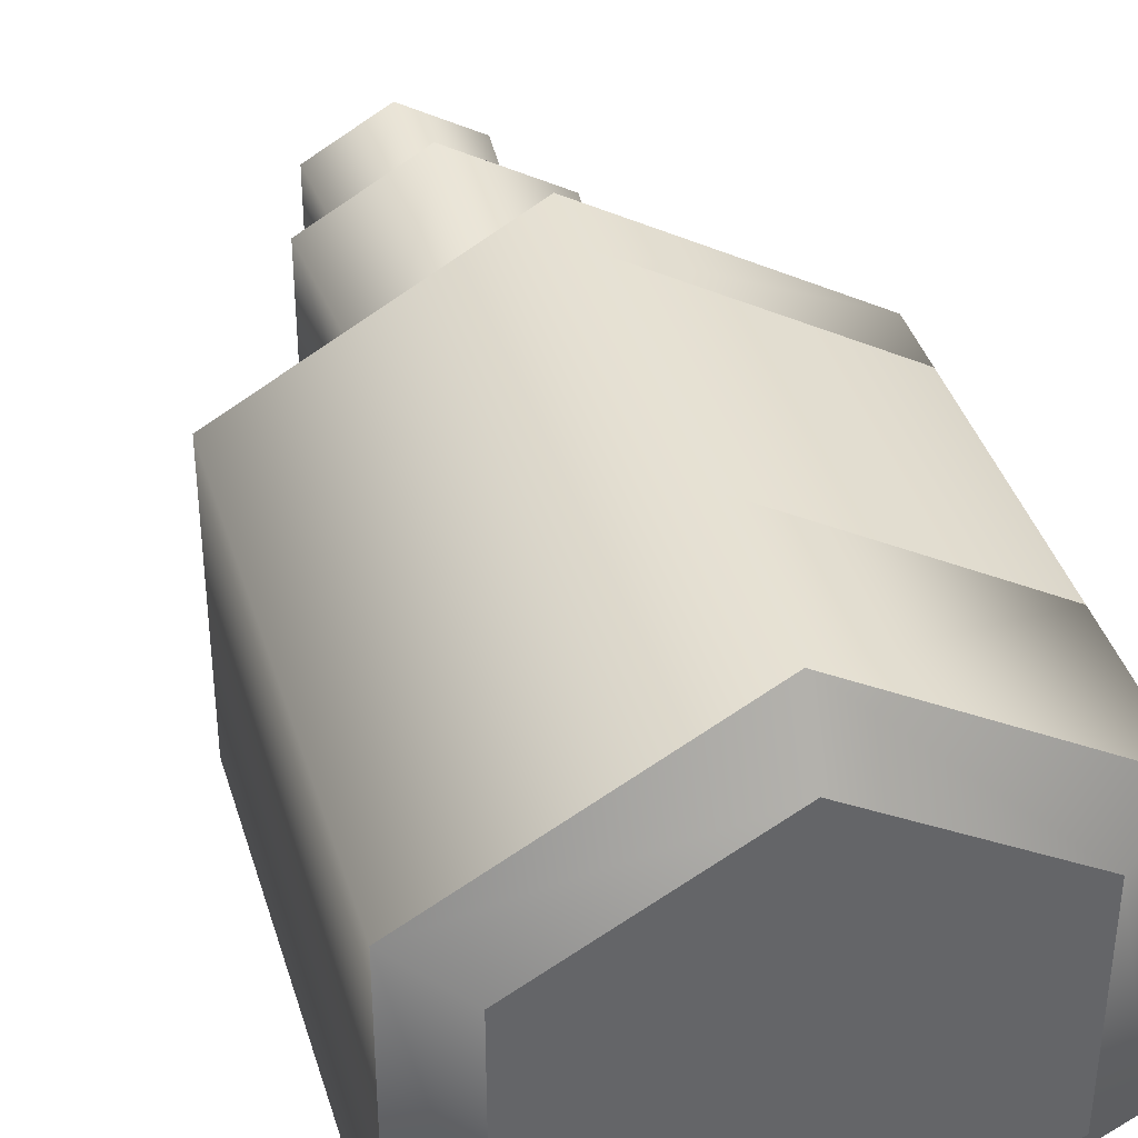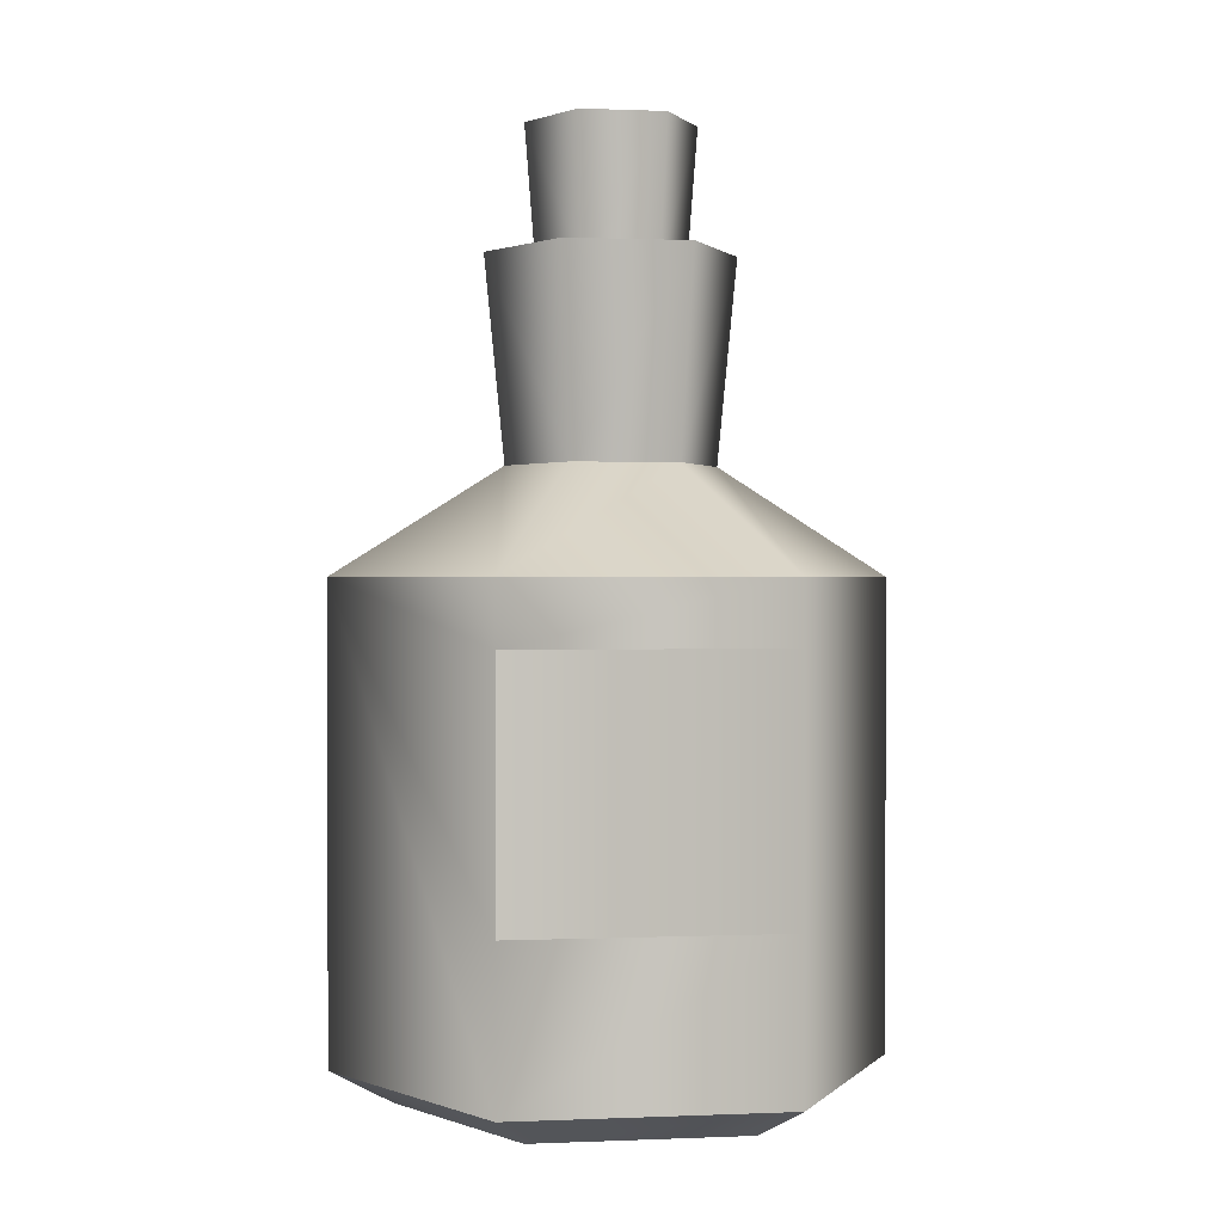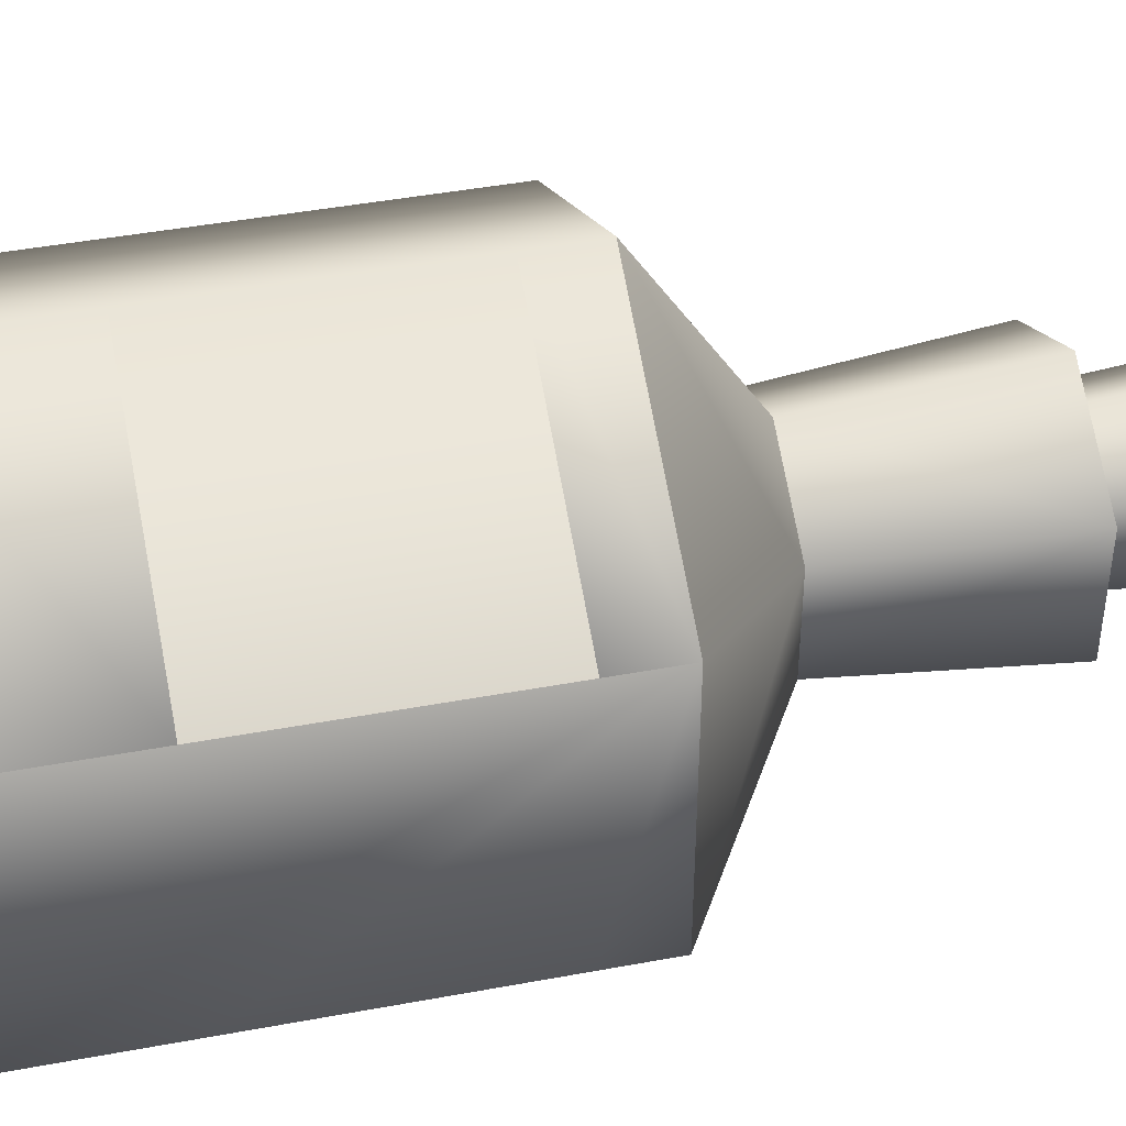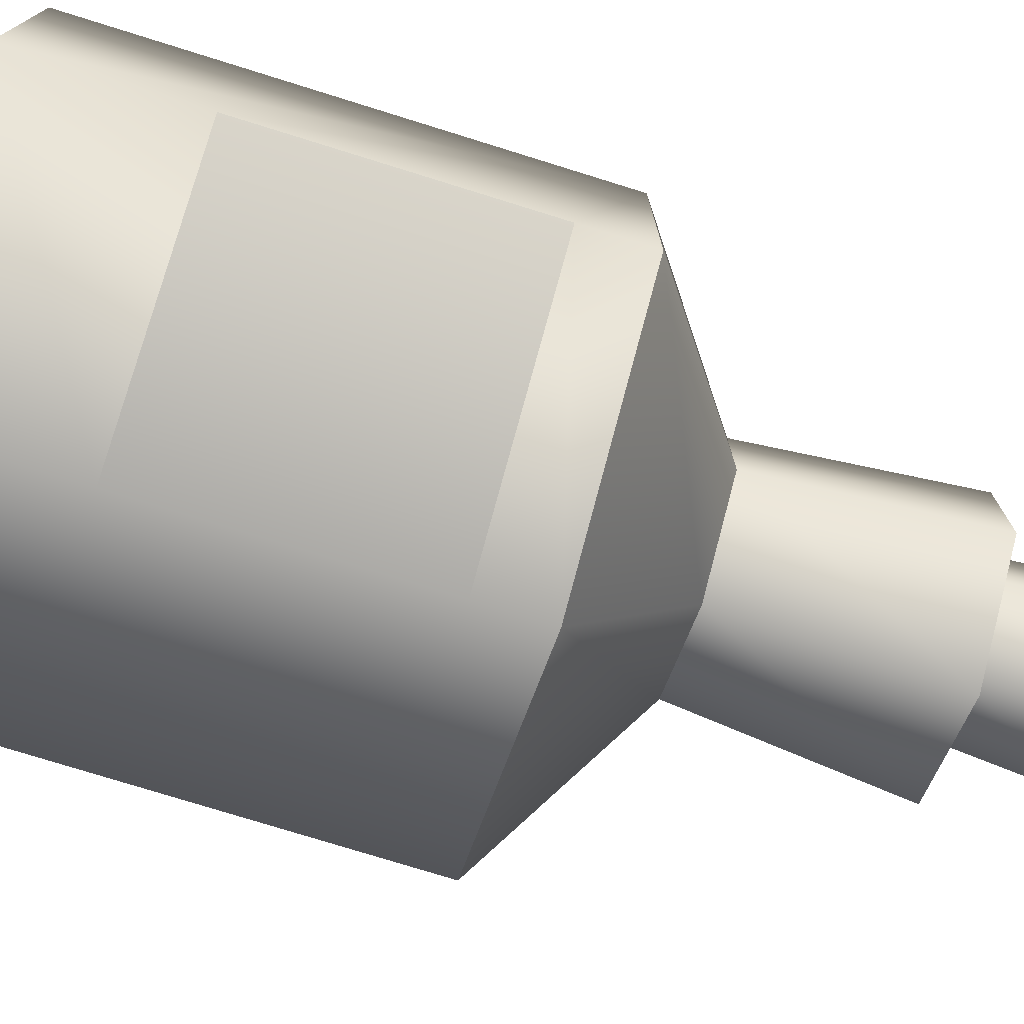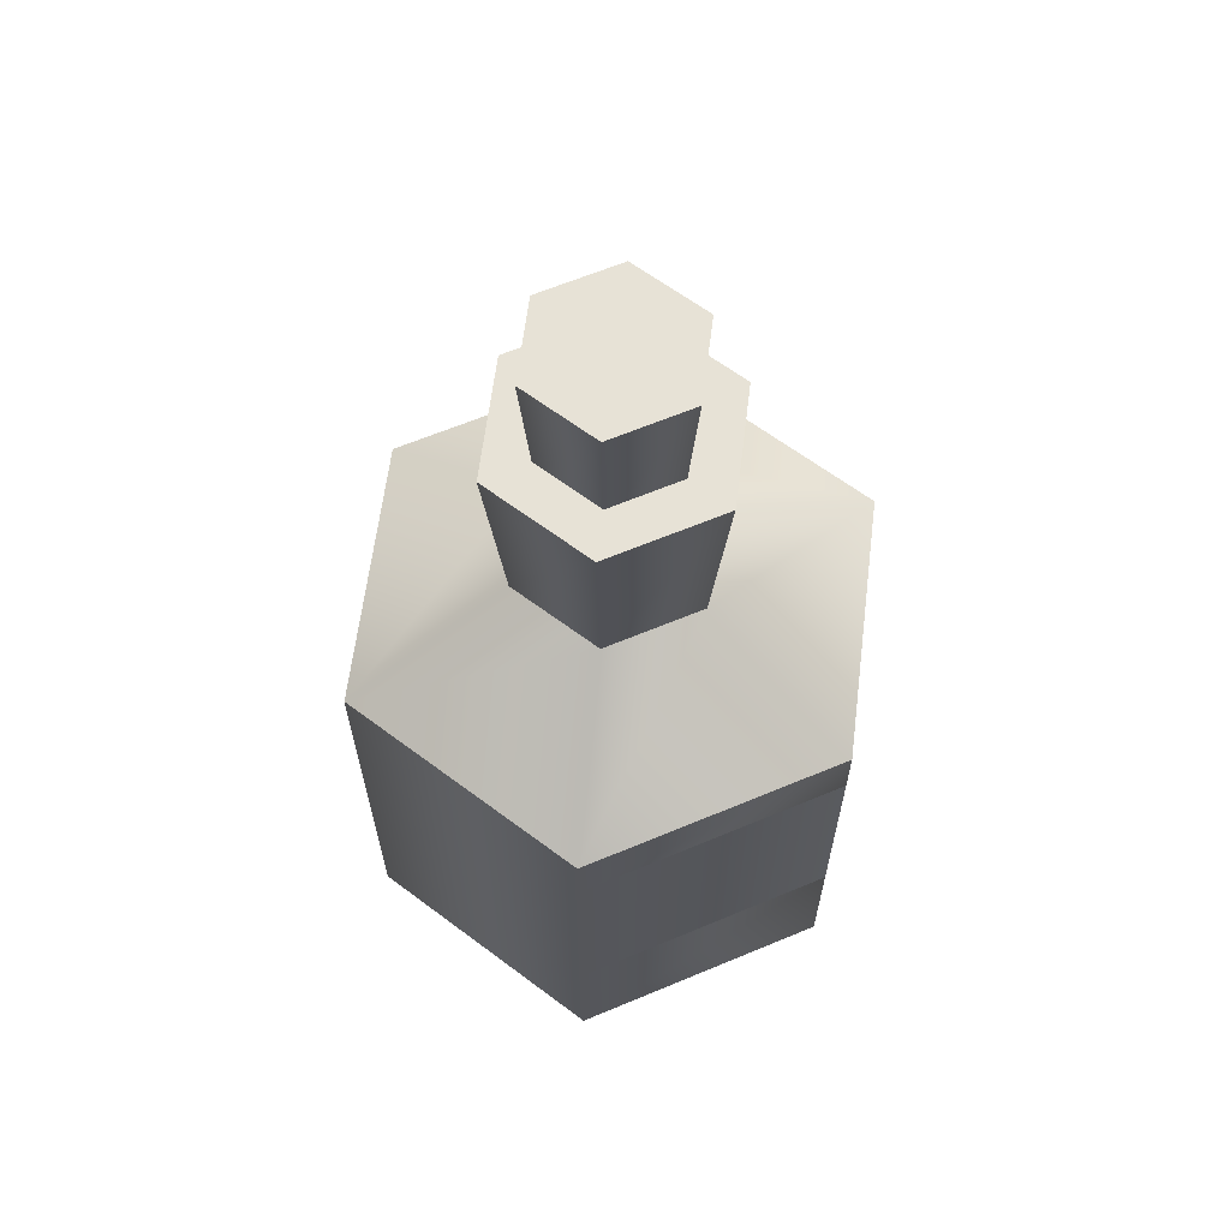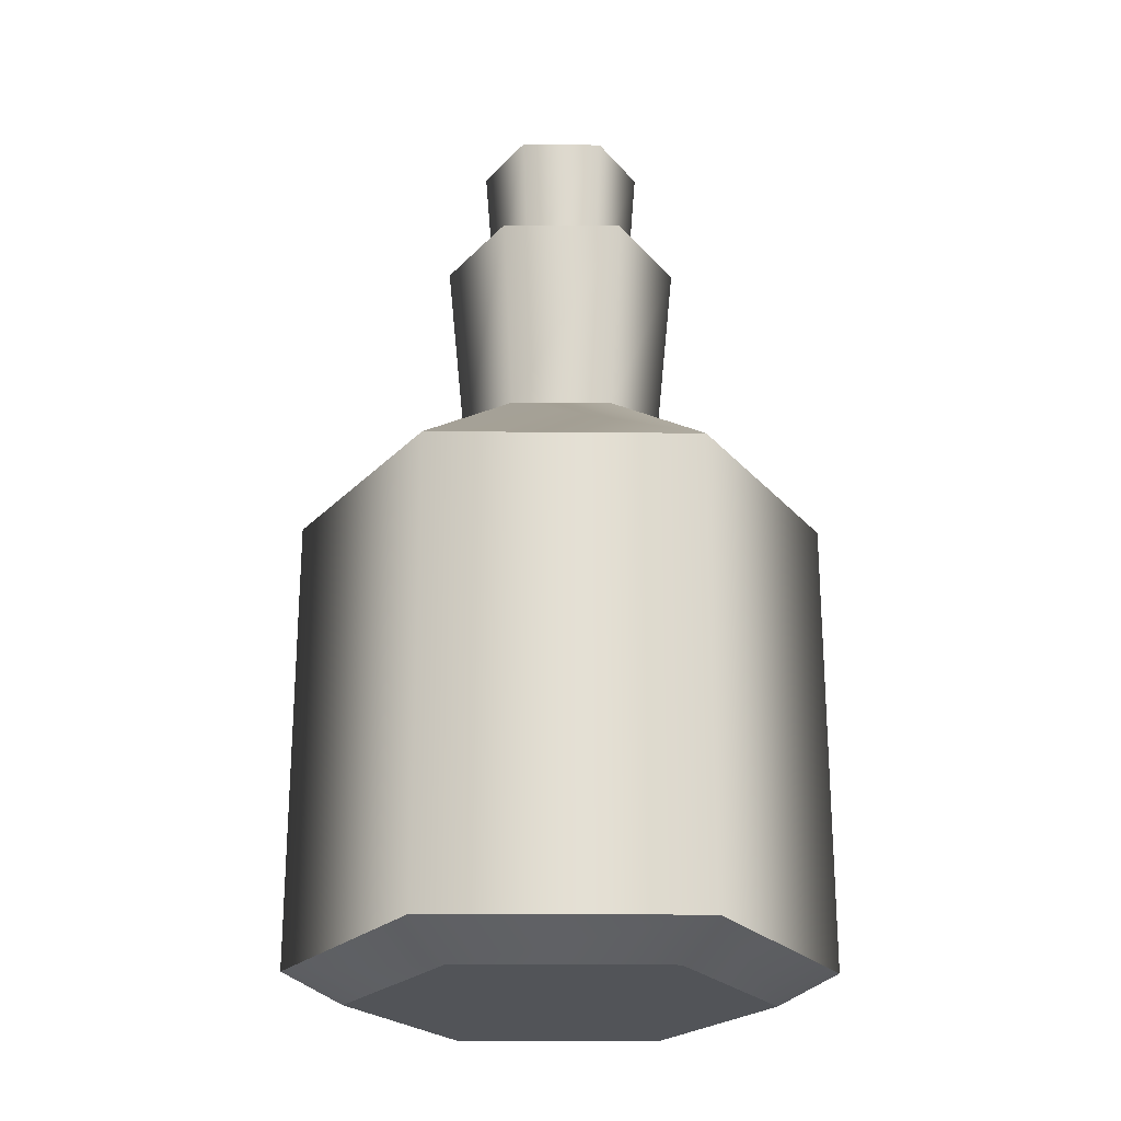
<metadata>
{"format":"obj","ext":"obj","renderer":"f3d","projection":"perspective","resolution":1024,"background":"white","views":[{"elev":38.9,"azim":-16.2,"up":"+Z"},{"elev":0.8,"azim":141.5,"up":"+Y"},{"elev":44.3,"azim":77.7,"up":"+Z"},{"elev":-76.1,"azim":72.7,"up":"+Z"},{"elev":63.7,"azim":7.1,"up":"+Y"},{"elev":-23.0,"azim":-90.9,"up":"+Y"}]}
</metadata>
<code>
g bottle-large
v 0.03622 0.07706 -0.02091 1 1 1
v 0.03622 0.06742 -0.02091 1 1 1
v 0.03622 0.07706 0.02091 1 1 1
v 0.03622 0.02904 -0.02091 1 1 1
v 0.03622 0.00499 -0.02091 1 1 1
v 0.03622 0.00499 0.02091 1 1 1
v 0.03622 0.06742 0.02091 1 1 1
v 0.03622 0.02904 0.02091 1 1 1
v 6.233e-10 0.00499 0.04183 1 1 1
v 4.817e-10 0 0.03233 1 1 1
v -0.03622 0.00499 0.02091 1 1 1
v -0.028 0 0.01616 1 1 1
v -6.233e-10 0.00499 -0.04183 1 1 1
v -6.233e-10 0.02904 -0.04183 1 1 1
v 2.37e-10 0.09342 0.0159 1 1 1
v -0.01377 0.09342 0.007951 1 1 1
v 2.824e-10 0.1247 0.01895 1 1 1
v -0.01641 0.1247 0.009476 1 1 1
v 6.233e-10 0.02904 0.04183 1 1 1
v 6.233e-10 0.06742 0.04183 1 1 1
v -0.03622 0.06742 0.02091 1 1 1
v 6.233e-10 0.07706 0.04183 1 1 1
v -0.03622 0.07706 0.02091 1 1 1
v -0.01377 0.09342 -0.007951 1 1 1
v -2.37e-10 0.09342 -0.0159 1 1 1
v -0.01641 0.1247 -0.009476 1 1 1
v -2.824e-10 0.1247 -0.01895 1 1 1
v -0.03622 0.02904 0.02091 1 1 1
v 0.028 0 -0.01616 1 1 1
v -4.817e-10 0 -0.03233 1 1 1
v -0.03622 0.00499 -0.02091 1 1 1
v -0.03622 0.02904 -0.02091 1 1 1
v 0.01641 0.1247 -0.009476 1 1 1
v 0.01377 0.09342 -0.007951 1 1 1
v 0.01641 0.1247 0.009476 1 1 1
v 0.01377 0.09342 0.007951 1 1 1
v 0.028 0 0.01616 1 1 1
v -0.03622 0.06742 -0.02091 1 1 1
v -0.03622 0.07706 -0.02091 1 1 1
v -0.028 0 -0.01616 1 1 1
v -6.233e-10 0.06742 -0.04183 1 1 1
v -6.233e-10 0.07706 -0.04183 1 1 1
v -0.01121 0.1439 -0.006475 1 1 1
v -0.01121 0.1439 0.006475 1 1 1
v -0.009757 0.1223 -0.005633 1 1 1
v -0.009757 0.1223 0.005633 1 1 1
v 0.01121 0.1439 -0.006475 1 1 1
v 0.009757 0.1223 -0.005633 1 1 1
v 0.01121 0.1439 0.006475 1 1 1
v 0.009757 0.1223 0.005633 1 1 1
v 1.93e-10 0.1439 0.01295 1 1 1
v -1.93e-10 0.1439 -0.01295 1 1 1
v -1.679e-10 0.1223 -0.01127 1 1 1
v 1.679e-10 0.1223 0.01127 1 1 1
v 0.03622 0.02904 0.02091 1 1 1
v 6.233e-10 0.02904 0.04183 1 1 1
v 0.03622 0.06742 0.02091 1 1 1
v 6.233e-10 0.06742 0.04183 1 1 1
v -0.03622 0.02904 0.02091 1 1 1
v -0.03622 0.06742 0.02091 1 1 1
v -0.03622 0.06742 -0.02091 1 1 1
v -0.03622 0.02904 -0.02091 1 1 1
v -6.233e-10 0.02904 -0.04183 1 1 1
v -6.233e-10 0.06742 -0.04183 1 1 1
v 0.03622 0.02904 -0.02091 1 1 1
v 0.03622 0.06742 -0.02091 1 1 1
f 3 2 1
f 2 3 4
f 4 3 5
f 5 3 6
f 6 3 7
f 6 7 8
f 11 10 9
f 10 11 12
f 14 5 13
f 5 14 4
f 17 16 15
f 16 17 18
f 8 9 6
f 9 8 19
f 22 21 20
f 21 22 23
f 26 25 24
f 25 26 27
f 19 11 9
f 11 19 28
f 29 13 5
f 13 29 30
f 11 32 31
f 32 11 28
f 35 34 33
f 34 35 36
f 33 17 35
f 17 33 27
f 17 27 18
f 18 27 26
f 37 5 6
f 5 37 29
f 3 20 7
f 20 3 22
f 24 18 26
f 18 24 16
f 21 39 38
f 39 21 23
f 40 13 30
f 13 40 31
f 10 29 37
f 29 10 30
f 30 10 12
f 30 12 40
f 42 2 41
f 2 42 1
f 35 15 36
f 15 35 17
f 39 41 38
f 41 39 42
f 32 13 31
f 13 32 14
f 27 34 25
f 34 27 33
f 9 37 6
f 37 9 10
f 11 40 12
f 40 11 31
f 22 3 36
f 15 22 36
f 23 22 15
f 23 15 16
f 39 24 42
f 24 25 42
f 42 25 1
f 25 34 1
f 1 36 3
f 36 1 34
f 24 23 16
f 23 24 39
f 45 44 43
f 44 45 46
f 49 48 47
f 48 49 50
f 47 51 49
f 51 47 52
f 51 52 44
f 44 52 43
f 43 53 45
f 53 43 52
f 49 54 50
f 54 49 51
f 51 46 54
f 46 51 44
f 52 48 53
f 48 52 47
f 57 56 55
f 56 57 58
f 58 59 56
f 59 58 60
f 61 59 60
f 59 61 62
f 61 63 62
f 63 61 64
f 64 65 63
f 65 64 66
g bottle-large
f 3 2 1
f 2 3 4
f 4 3 5
f 5 3 6
f 6 3 7
f 6 7 8
f 11 10 9
f 10 11 12
f 14 5 13
f 5 14 4
f 17 16 15
f 16 17 18
f 8 9 6
f 9 8 19
f 22 21 20
f 21 22 23
f 26 25 24
f 25 26 27
f 19 11 9
f 11 19 28
f 29 13 5
f 13 29 30
f 11 32 31
f 32 11 28
f 35 34 33
f 34 35 36
f 33 17 35
f 17 33 27
f 17 27 18
f 18 27 26
f 37 5 6
f 5 37 29
f 3 20 7
f 20 3 22
f 24 18 26
f 18 24 16
f 21 39 38
f 39 21 23
f 40 13 30
f 13 40 31
f 10 29 37
f 29 10 30
f 30 10 12
f 30 12 40
f 42 2 41
f 2 42 1
f 35 15 36
f 15 35 17
f 39 41 38
f 41 39 42
f 32 13 31
f 13 32 14
f 27 34 25
f 34 27 33
f 9 37 6
f 37 9 10
f 11 40 12
f 40 11 31
f 22 3 36
f 15 22 36
f 23 22 15
f 23 15 16
f 39 24 42
f 24 25 42
f 42 25 1
f 25 34 1
f 1 36 3
f 36 1 34
f 24 23 16
f 23 24 39
f 45 44 43
f 44 45 46
f 49 48 47
f 48 49 50
f 47 51 49
f 51 47 52
f 51 52 44
f 44 52 43
f 43 53 45
f 53 43 52
f 49 54 50
f 54 49 51
f 51 46 54
f 46 51 44
f 52 48 53
f 48 52 47
f 57 56 55
f 56 57 58
f 58 59 56
f 59 58 60
f 61 59 60
f 59 61 62
f 61 63 62
f 63 61 64
f 64 65 63
f 65 64 66

</code>
